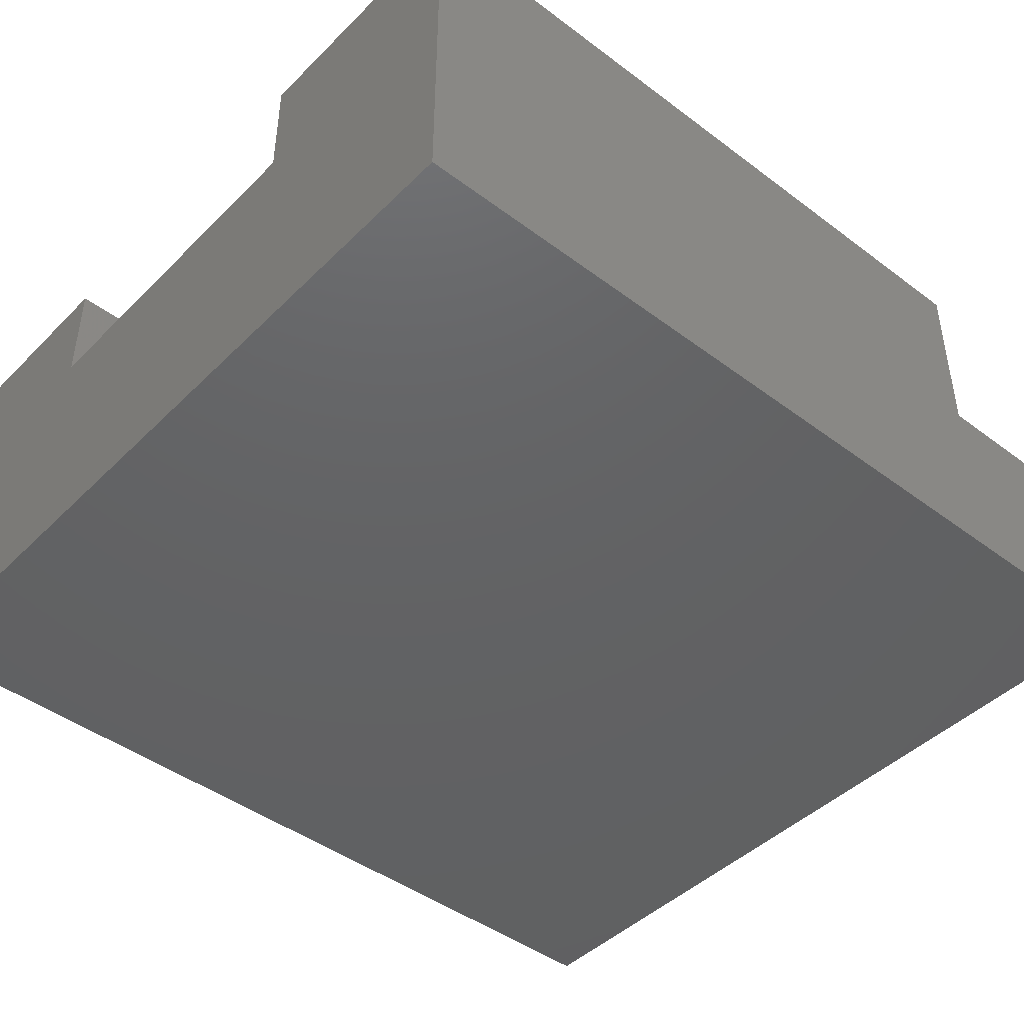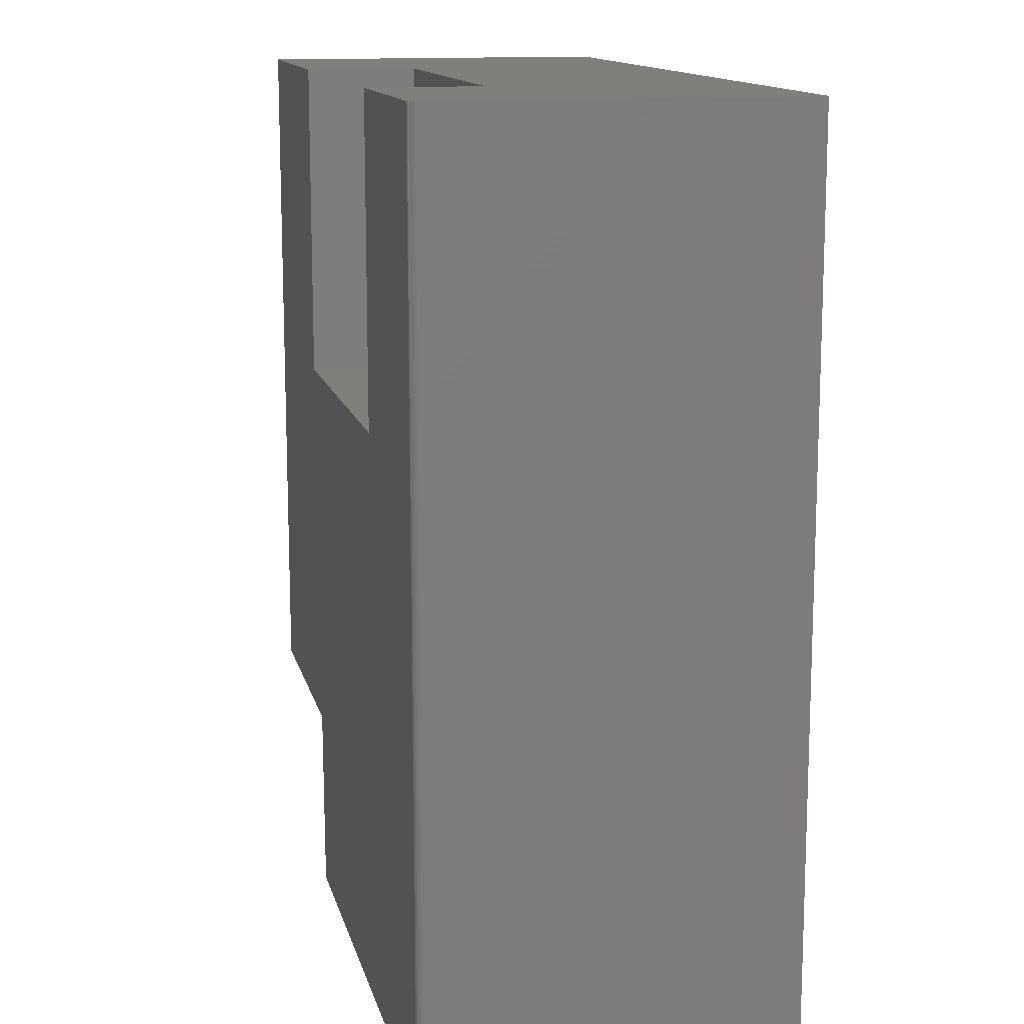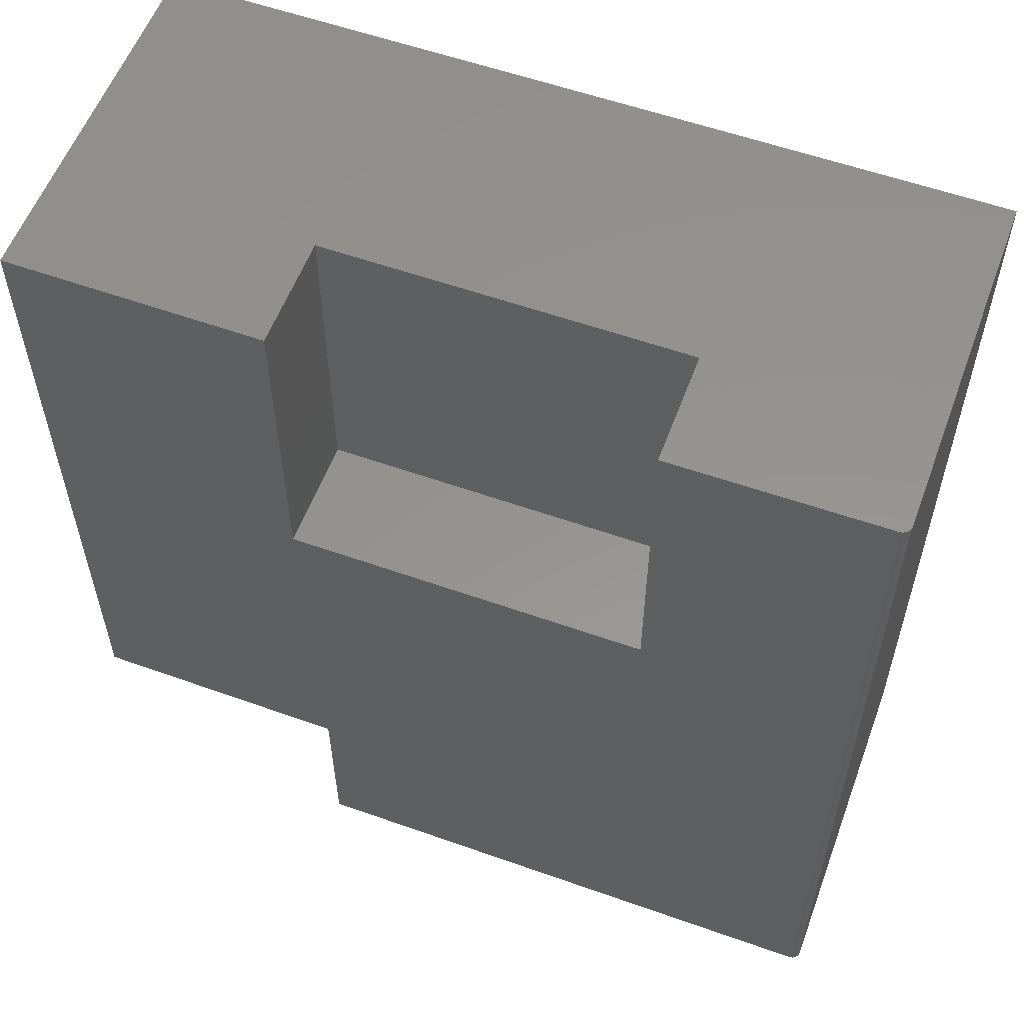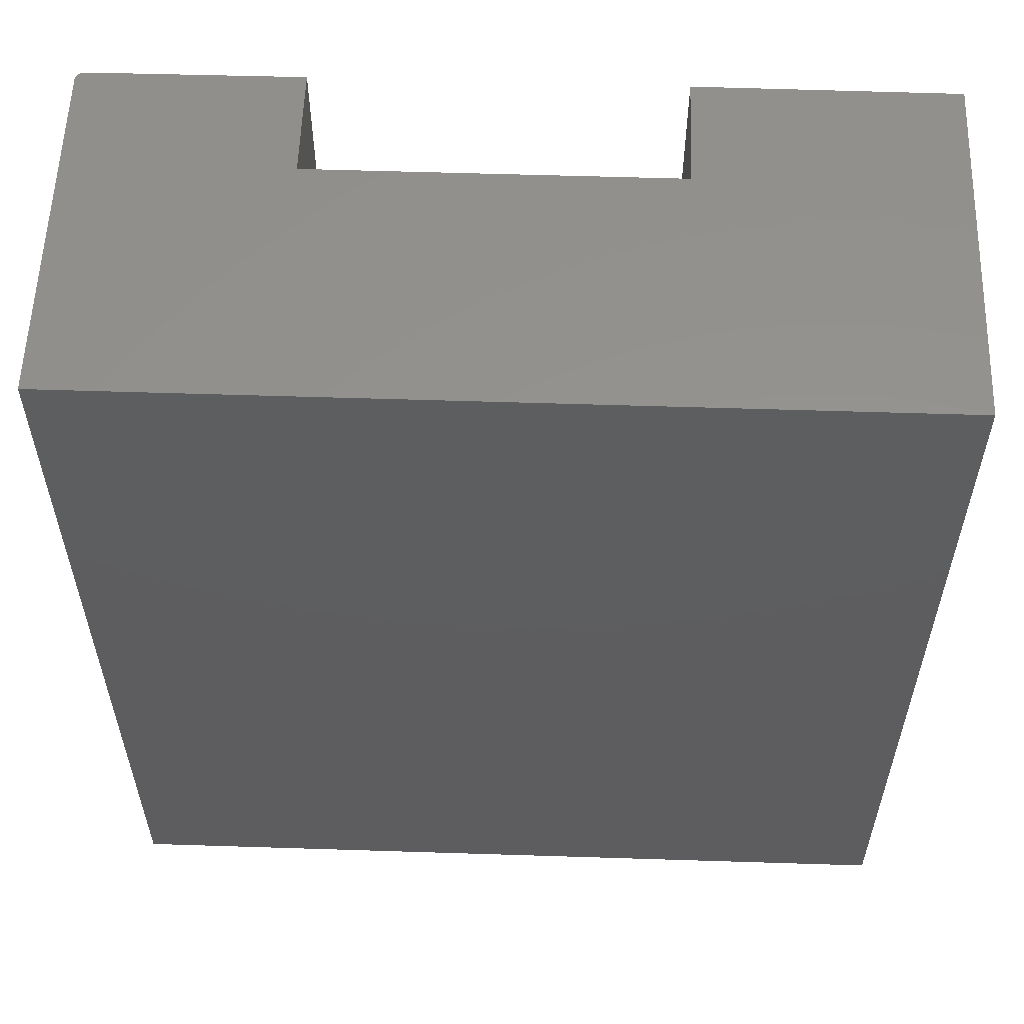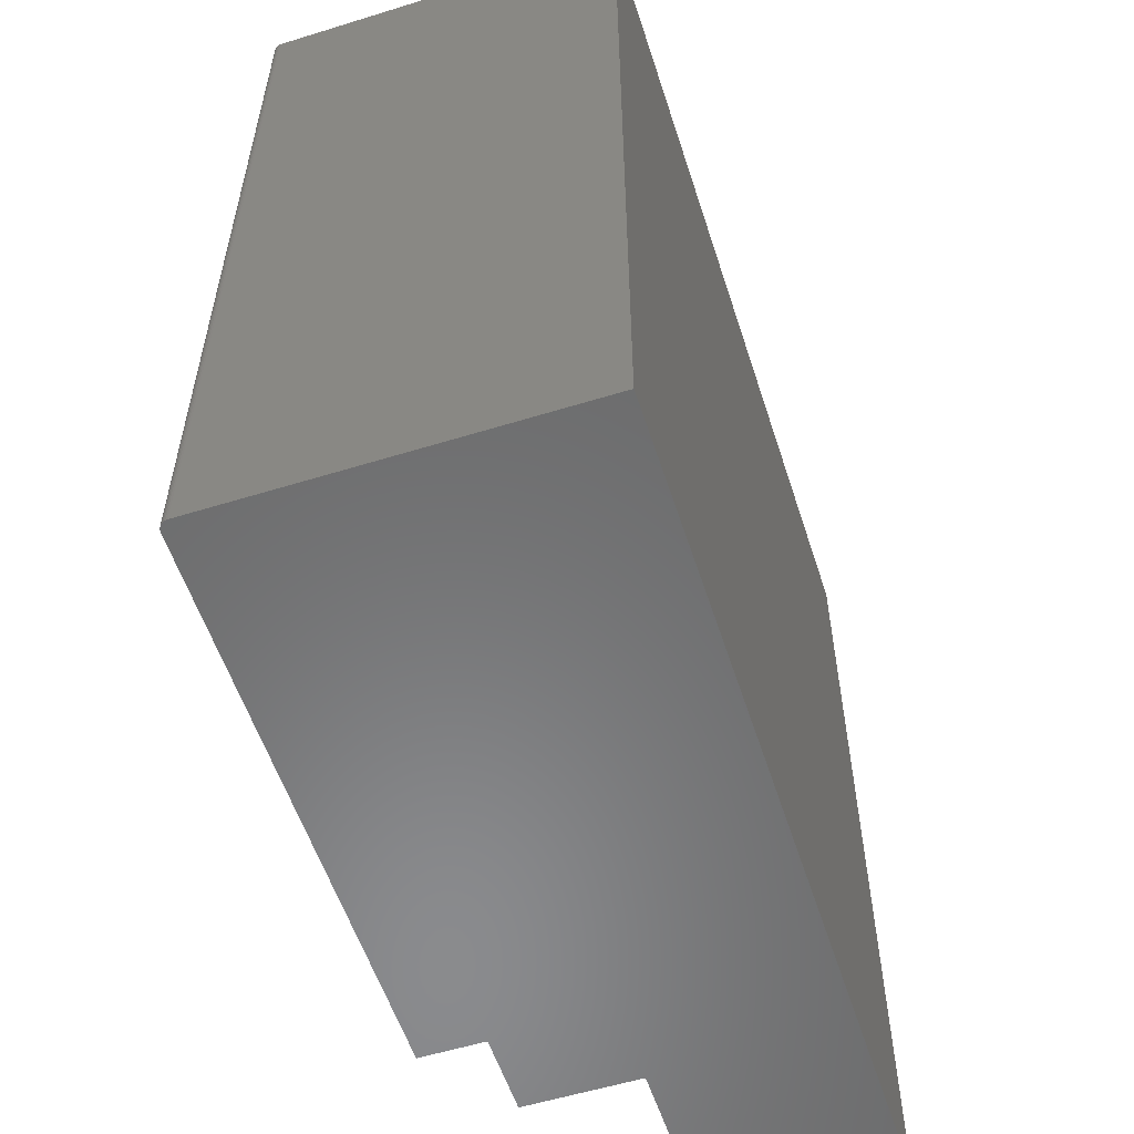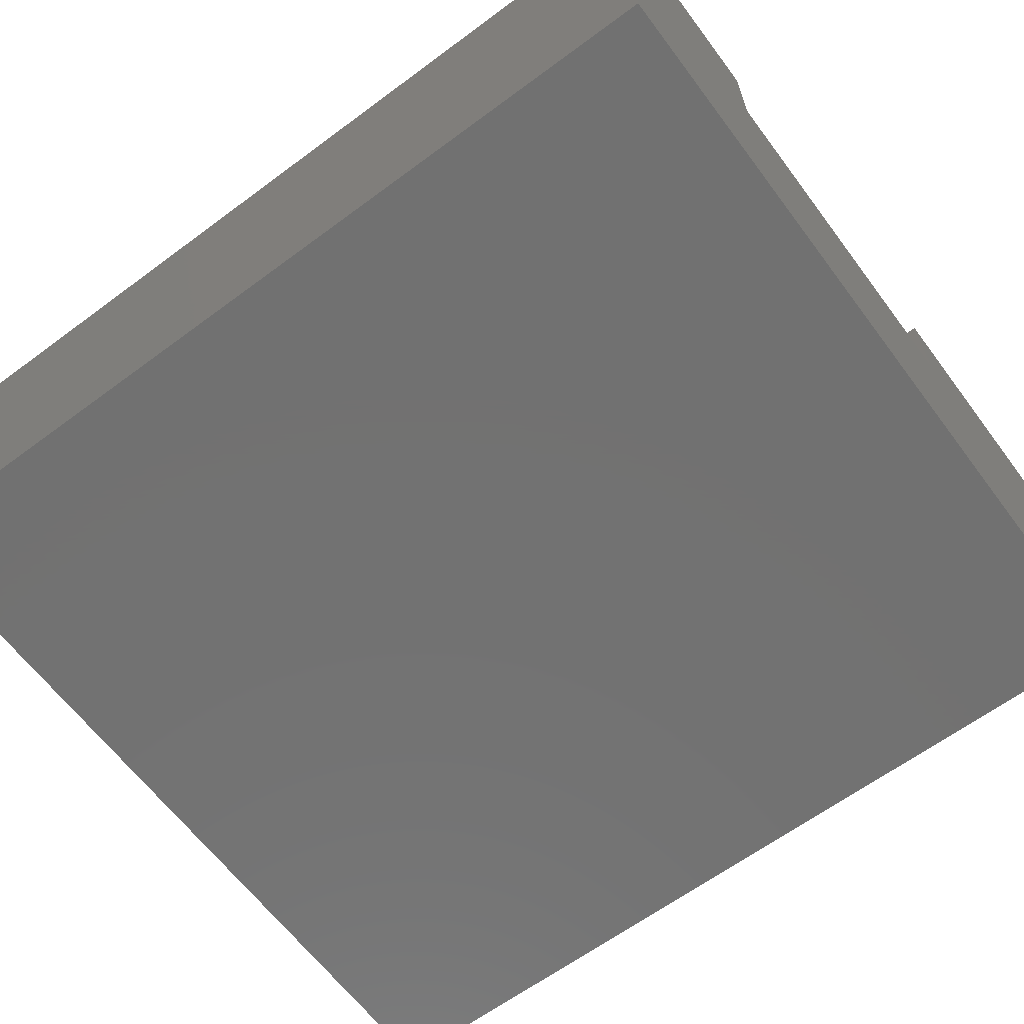
<metadata>
{"format":"stl","ext":"stl","renderer":"f3d","projection":"perspective","resolution":1024,"background":"white","views":[{"elev":-44.4,"azim":-131.2,"up":"+Z"},{"elev":13.3,"azim":77.1,"up":"+Y"},{"elev":57.1,"azim":20.3,"up":"+Y"},{"elev":56.9,"azim":-178.1,"up":"+Y"},{"elev":-56.5,"azim":107.9,"up":"+Y"},{"elev":-63.7,"azim":126.8,"up":"+Z"}]}
</metadata>
<code>
# stl→obj: 38 verts, 72 faces
v 0.1875 -0.2656 0.2109
v 0.1875 -0.2656 0.3047
v 0.1875 5.551e-17 0.2109
v 0.1875 5.551e-17 0.3047
v -0.1094 -5.551e-17 0.2109
v -0.1094 -5.551e-17 0.3047
v -0.1094 -0.2656 0.2109
v -0.1094 -0.2656 0.3047
v -0.3203 -0.5911 0.3039
v -0.1016 -0.5911 0.3047
v -0.1016 -0.75 0.3039
v 0.3594 -0.75 0.3039
v 0.3594 3.773e-17 0.3039
v -0.3203 1.033e-33 0.3039
v 0.367 3.816e-17 0.2977
v 0.3609 3.781e-17 0.3038
v 0.3624 3.79e-17 0.3034
v 0.3637 3.797e-17 0.3026
v 0.3649 3.804e-17 0.3017
v 0.3659 3.809e-17 0.3005
v 0.3666 3.813e-17 0.2991
v 0.3672 3.816e-17 0.2961
v 0.3672 3.816e-17 -4.21e-17
v -0.3203 0 0
v -0.3203 -0.75 0
v -0.3203 -0.75 0.1562
v -0.3203 -0.5911 0.1562
v 0.367 -0.75 0.2977
v 0.3666 -0.75 0.2991
v 0.3659 -0.75 0.3005
v 0.3649 -0.75 0.3017
v 0.3637 -0.75 0.3026
v 0.3624 -0.75 0.3034
v 0.3609 -0.75 0.3038
v -0.1016 -0.75 0.1562
v 0.3672 -0.75 0.2961
v 0.3672 -0.75 -4.21e-17
v -0.1016 -0.5911 0.1562
f 1 2 3
f 3 2 4
f 5 6 7
f 7 6 8
f 7 1 5
f 5 1 3
f 2 8 9
f 2 9 10
f 2 10 11
f 2 11 12
f 2 12 13
f 2 13 4
f 8 6 9
f 9 6 14
f 15 13 16
f 15 16 17
f 15 17 18
f 15 18 19
f 15 19 20
f 15 20 21
f 4 13 15
f 4 15 22
f 4 22 3
f 22 23 3
f 3 23 24
f 3 24 5
f 5 24 14
f 5 14 6
f 7 8 1
f 1 8 2
f 25 26 24
f 24 26 27
f 24 27 14
f 14 27 9
f 28 29 30
f 28 30 31
f 28 31 32
f 28 32 33
f 28 33 34
f 28 34 12
f 11 35 36
f 11 36 28
f 11 28 12
f 26 25 35
f 35 25 37
f 35 37 36
f 26 35 27
f 27 35 38
f 38 10 27
f 27 10 9
f 35 11 38
f 38 11 10
f 23 22 37
f 37 22 36
f 13 12 16
f 16 12 34
f 16 34 17
f 17 34 33
f 17 33 18
f 18 33 32
f 18 32 19
f 19 32 31
f 19 31 20
f 20 31 30
f 20 30 21
f 21 30 29
f 21 29 15
f 15 29 28
f 15 28 22
f 22 28 36
f 24 23 25
f 25 23 37

</code>
